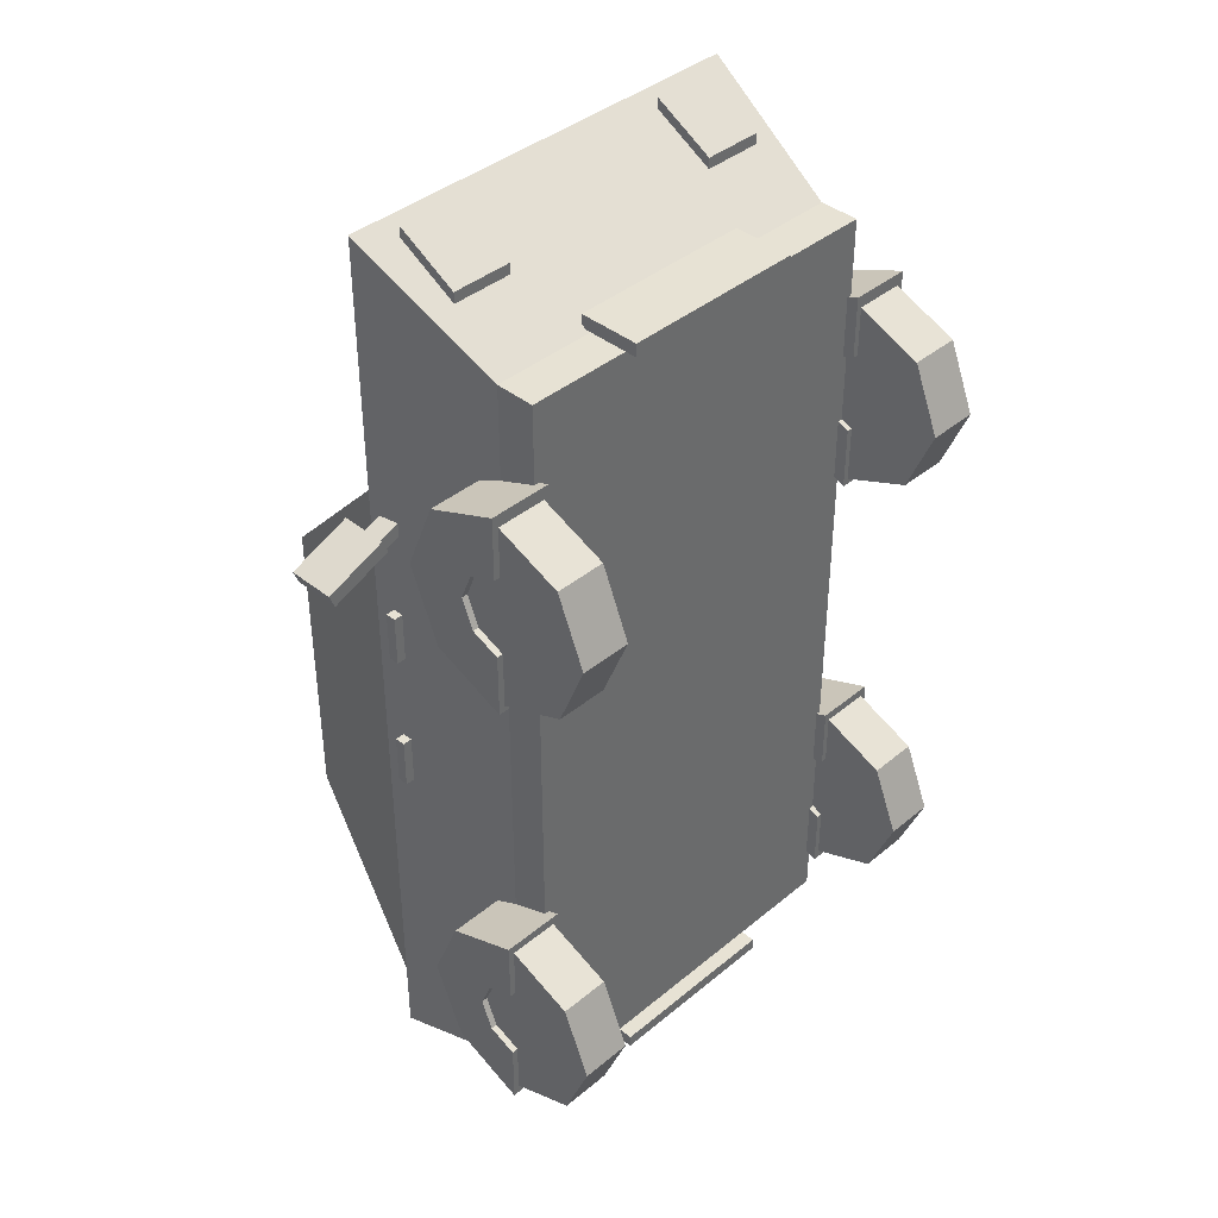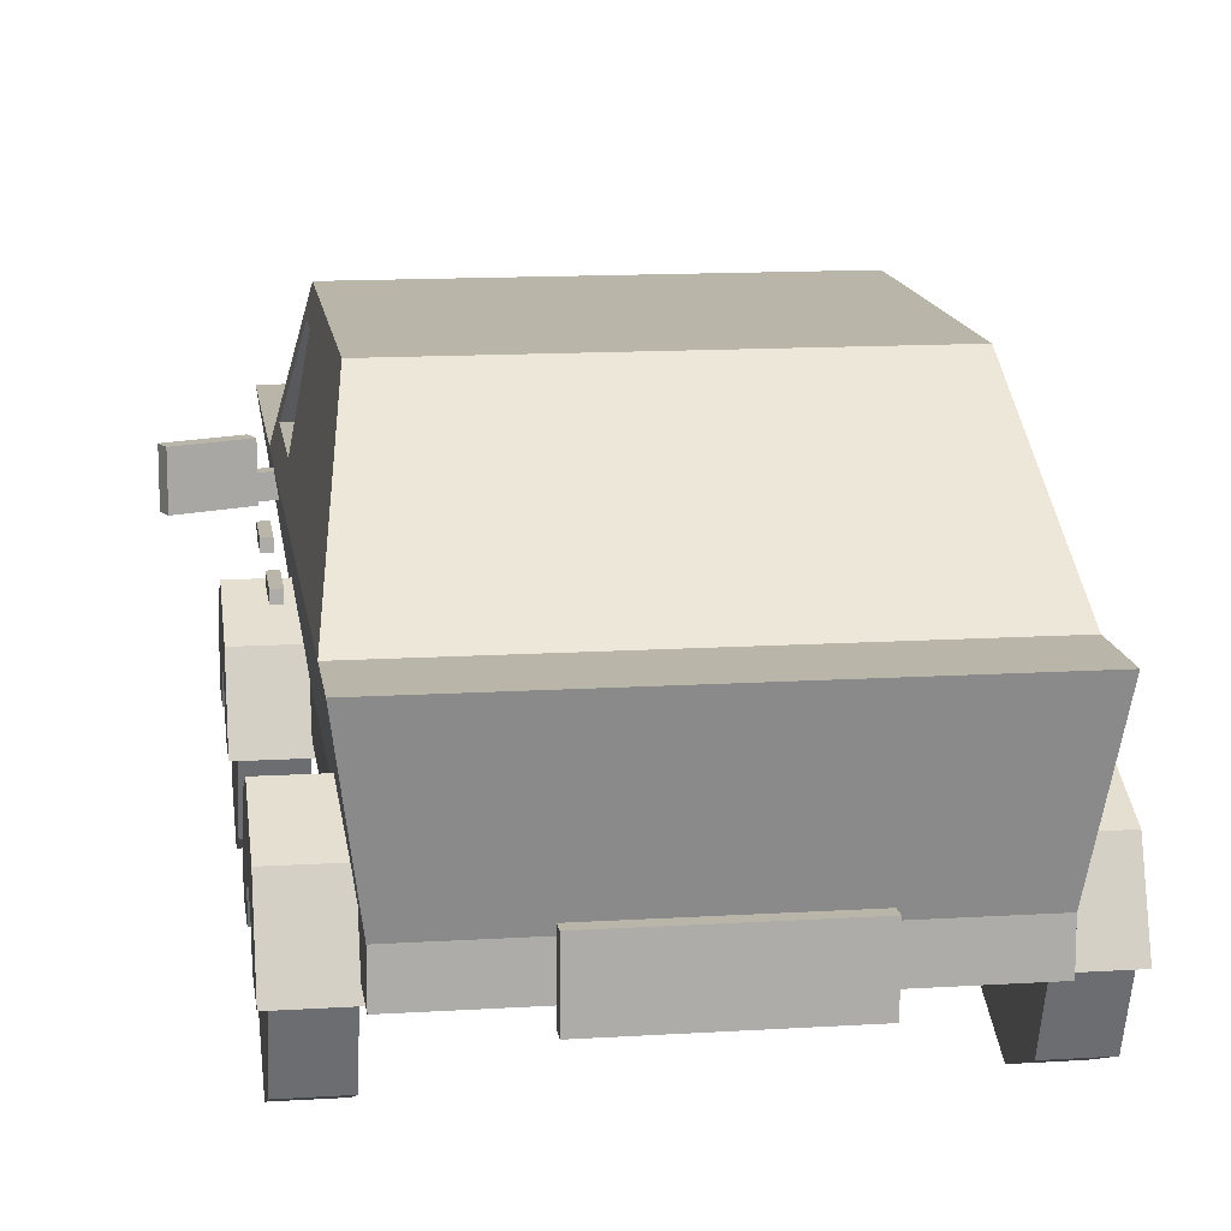
<metadata>
{"format":"obj","ext":"obj","renderer":"f3d","projection":"perspective","resolution":1024,"background":"white","views":[{"elev":40.0,"azim":-45.5,"up":"+Z"},{"elev":13.7,"azim":172.1,"up":"+Y"}]}
</metadata>
<code>
o Cube
v 0.9776 1.321 -1.952
v 0.8847 0.4787 -1.798
v 0.9776 1.321 2.313
v 0.8847 0.4787 1.939
v -0.9776 1.321 -1.952
v -0.8847 0.4787 -1.798
v -0.9776 1.321 2.313
v -0.8847 0.4787 1.939
v -0.8847 0.4787 -0.8755
v -0.8847 0.4787 0.7843
v 0.9776 1.321 -1.605
v 0.8484 1.389 1.096
v -0.8484 1.389 1.096
v -0.9776 1.321 -1.605
v 0.8847 0.4787 0.7843
v 0.8847 0.4787 -0.8755
v 0.8625 1.94 -0.8755
v 0.7585 1.873 0.5945
v -0.7585 1.873 0.5945
v -0.8625 1.94 -0.8755
v 0.8847 0.6585 -1.798
v -0.8847 0.6585 1.939
v 0.8847 0.6585 1.939
v -0.8847 0.6585 -1.798
v 0.8847 0.6585 -1.24
v 0.8847 0.6585 0.8454
v -0.8847 0.6585 0.8454
v -0.8847 0.6585 -1.24
v 0.8847 0.5766 -1.798
v 0.8847 0.5766 1.939
v -0.8847 0.5766 -1.798
v 0.8847 0.5766 -1.146
v 0.8847 0.5766 0.7624
v -0.8847 0.5766 0.7624
v -0.8847 0.5766 -1.146
v -0.8847 0.5766 1.939
v -0.9776 1.321 1.166
v 0.9776 1.321 1.166
v -0.8625 1.94 0.5244
v 0.8625 1.94 0.5244
v -0.8113 1.406 0.951
v 0.8113 1.406 0.951
v -0.7252 1.802 0.5877
v 0.7252 1.802 0.5877
v -0.8847 0.4787 -0.5856
v 0.9776 1.321 -0.5856
v -0.9776 1.321 -0.5856
v 0.8847 0.4787 -0.5856
v 0.8625 1.94 -0.5856
v -0.8625 1.94 -0.5856
v -0.8847 0.6585 -0.5856
v 0.8847 0.6585 -0.5856
v 0.8847 0.5766 -0.5856
v -0.8847 0.5766 -0.5856
v 0.9545 1.445 -0.7113
v 0.9545 1.445 -1.327
v 0.8833 1.828 -0.8749
v 0.8833 1.828 -0.7113
v 0.9545 1.445 0.9069
v 0.9545 1.445 0.3274
v 0.8833 1.828 0.3274
v 0.8833 1.828 0.5094
v -0.9545 1.445 0.3274
v -0.9545 1.445 0.9069
v -0.8833 1.828 0.5094
v -0.8833 1.828 0.3274
v -0.9545 1.445 -1.327
v -0.9545 1.445 -0.7113
v -0.8833 1.828 -0.7113
v -0.8833 1.828 -0.8749
v 0.9545 1.445 -0.4598
v 0.8833 1.828 -0.4598
v 0.8833 1.828 0.07593
v 0.9545 1.445 0.07593
v -0.9545 1.445 0.07593
v -0.8833 1.828 0.07593
v -0.8833 1.828 -0.4598
v -0.9545 1.445 -0.4598
v 0.7454 1.454 -1.448
v -0.7454 1.454 -1.448
v -0.6799 1.807 -1.032
v 0.6799 1.807 -1.032
v 1.117 0.4315 -1.553
v 1.117 0.7366 -1.427
v 1.117 0.863 -1.122
v 1.117 0.7366 -0.8168
v 1.117 0.4315 -0.6904
v 1.117 0.1264 -0.8168
v 1.117 -0 -1.122
v 1.117 0.1264 -1.427
v 1.117 0.4315 -1.29
v 1.117 0.5505 -1.241
v 1.117 0.5998 -1.122
v 1.117 0.5505 -1.003
v 1.117 0.4315 -0.9536
v 1.117 0.3125 -1.003
v 1.117 0.2632 -1.122
v 1.117 0.3125 -1.241
v 1.117 0.4315 -1.122
v -1.117 0.4315 -1.553
v -1.117 0.7366 -1.427
v -1.117 0.863 -1.122
v -1.117 0.7366 -0.8168
v -1.117 0.4315 -0.6904
v -1.117 0.1264 -0.8168
v -1.117 -0 -1.122
v -1.117 0.1264 -1.427
v -1.117 0.4315 -1.29
v -1.117 0.5505 -1.241
v -1.117 0.5998 -1.122
v -1.117 0.5505 -1.003
v -1.117 0.4315 -0.9536
v -1.117 0.3125 -1.003
v -1.117 0.2632 -1.122
v -1.117 0.3125 -1.241
v -1.117 0.4315 -1.122
v 0.8886 0.4315 -1.553
v 0.8886 0.7366 -1.427
v 0.8886 0.863 -1.122
v 0.8886 0.7366 -0.8168
v 0.8886 0.4315 -0.6904
v 0.8886 0.1264 -0.8168
v 0.8886 -0 -1.122
v 0.8886 0.1264 -1.427
v 0.8886 0.4315 -1.29
v 0.8886 0.5505 -1.241
v 0.8886 0.5998 -1.122
v 0.8886 0.5505 -1.003
v 0.8886 0.4315 -0.9536
v 0.8886 0.3125 -1.003
v 0.8886 0.2632 -1.122
v 0.8886 0.3125 -1.241
v 0.8886 0.4315 -1.122
v -0.8886 0.4315 -1.553
v -0.8886 0.7366 -1.427
v -0.8886 0.863 -1.122
v -0.8886 0.7366 -0.8168
v -0.8886 0.4315 -0.6904
v -0.8886 0.1264 -0.8168
v -0.8886 -0 -1.122
v -0.8886 0.1264 -1.427
v -0.8886 0.4315 -1.29
v -0.8886 0.5505 -1.241
v -0.8886 0.5998 -1.122
v -0.8886 0.5505 -1.003
v -0.8886 0.4315 -0.9536
v -0.8886 0.3125 -1.003
v -0.8886 0.2632 -1.122
v -0.8886 0.3125 -1.241
v -0.8886 0.4315 -1.122
v 1.117 0.4315 0.6904
v 1.117 0.7366 0.8168
v 1.117 0.863 1.122
v 1.117 0.7366 1.427
v 1.117 0.4315 1.553
v 1.117 0.1264 1.427
v 1.117 -0 1.122
v 1.117 0.1264 0.8168
v 1.117 0.4315 0.9536
v 1.117 0.5505 1.003
v 1.117 0.5998 1.122
v 1.117 0.5505 1.241
v 1.117 0.4315 1.29
v 1.117 0.3125 1.241
v 1.117 0.2632 1.122
v 1.117 0.3125 1.003
v 1.117 0.4315 1.122
v -1.117 0.4315 0.6904
v -1.117 0.7366 0.8168
v -1.117 0.863 1.122
v -1.117 0.7366 1.427
v -1.117 0.4315 1.553
v -1.117 0.1264 1.427
v -1.117 -0 1.122
v -1.117 0.1264 0.8168
v -1.117 0.4315 0.9536
v -1.117 0.5505 1.003
v -1.117 0.5998 1.122
v -1.117 0.5505 1.241
v -1.117 0.4315 1.29
v -1.117 0.3125 1.241
v -1.117 0.2632 1.122
v -1.117 0.3125 1.003
v -1.117 0.4315 1.122
v 0.8886 0.4315 0.6904
v 0.8886 0.7366 0.8168
v 0.8886 0.863 1.122
v 0.8886 0.7366 1.427
v 0.8886 0.4315 1.553
v 0.8886 0.1264 1.427
v 0.8886 -0 1.122
v 0.8886 0.1264 0.8168
v 0.8886 0.4315 0.9536
v 0.8886 0.5505 1.003
v 0.8886 0.5998 1.122
v 0.8886 0.5505 1.241
v 0.8886 0.4315 1.29
v 0.8886 0.3125 1.241
v 0.8886 0.2632 1.122
v 0.8886 0.3125 1.003
v 0.8886 0.4315 1.122
v -0.8886 0.4315 0.6904
v -0.8886 0.7366 0.8168
v -0.8886 0.863 1.122
v -0.8886 0.7366 1.427
v -0.8886 0.4315 1.553
v -0.8886 0.1264 1.427
v -0.8886 -0 1.122
v -0.8886 0.1264 0.8168
v -0.8886 0.4315 0.9536
v -0.8886 0.5505 1.003
v -0.8886 0.5998 1.122
v -0.8886 0.5505 1.241
v -0.8886 0.4315 1.29
v -0.8886 0.3125 1.241
v -0.8886 0.2632 1.122
v -0.8886 0.3125 1.003
v -0.8886 0.4315 1.122
v 0.8632 0.4256 -1.593
v 0.8632 0.7584 -1.455
v 0.8632 0.8962 -1.122
v 0.8632 0.7584 -0.7891
v 0.8632 0.4256 -0.6513
v 0.8632 0.4256 -1.305
v 0.8632 0.5553 -1.252
v 0.8632 0.6091 -1.122
v 0.8632 0.5553 -0.9921
v 0.8632 0.4256 -0.9384
v -0.8632 0.4256 -1.593
v -0.8632 0.7584 -1.455
v -0.8632 0.8962 -1.122
v -0.8632 0.7584 -0.7891
v -0.8632 0.4256 -0.6513
v -0.8632 0.4256 -1.305
v -0.8632 0.5553 -1.252
v -0.8632 0.6091 -1.122
v -0.8632 0.5553 -0.9921
v -0.8632 0.4256 -0.9384
v 1.146 0.4256 -1.593
v 1.146 0.7584 -1.455
v 1.146 0.8962 -1.122
v 1.146 0.7584 -0.7891
v 1.146 0.4256 -0.6513
v 1.146 0.4256 -1.305
v 1.146 0.5553 -1.252
v 1.146 0.6091 -1.122
v 1.146 0.5553 -0.9921
v 1.146 0.4256 -0.9384
v -1.146 0.4256 -1.593
v -1.146 0.7584 -1.455
v -1.146 0.8962 -1.122
v -1.146 0.7584 -0.7891
v -1.146 0.4256 -0.6513
v -1.146 0.4256 -1.305
v -1.146 0.5553 -1.252
v -1.146 0.6091 -1.122
v -1.146 0.5553 -0.9921
v -1.146 0.4256 -0.9384
v 0.8632 0.4256 0.6665
v 0.8632 0.7584 0.8043
v 0.8632 0.8962 1.137
v 0.8632 0.7584 1.47
v 0.8632 0.4256 1.608
v 0.8632 0.4256 0.9536
v 0.8632 0.5553 1.007
v 0.8632 0.6091 1.137
v 0.8632 0.5553 1.267
v 0.8632 0.4256 1.321
v -0.8632 0.4256 0.6665
v -0.8632 0.7584 0.8043
v -0.8632 0.8962 1.137
v -0.8632 0.7584 1.47
v -0.8632 0.4256 1.608
v -0.8632 0.4256 0.9536
v -0.8632 0.5553 1.007
v -0.8632 0.6091 1.137
v -0.8632 0.5553 1.267
v -0.8632 0.4256 1.321
v 1.146 0.4256 0.6665
v 1.146 0.7584 0.8043
v 1.146 0.8962 1.137
v 1.146 0.7584 1.47
v 1.146 0.4256 1.608
v 1.146 0.4256 0.9536
v 1.146 0.5553 1.007
v 1.146 0.6091 1.137
v 1.146 0.5553 1.267
v 1.146 0.4256 1.321
v -1.146 0.4256 0.6665
v -1.146 0.7584 0.8043
v -1.146 0.8962 1.137
v -1.146 0.7584 1.47
v -1.146 0.4256 1.608
v -1.146 0.4256 0.9536
v -1.146 0.5553 1.007
v -1.146 0.6091 1.137
v -1.146 0.5553 1.267
v -1.146 0.4256 1.321
v -0.4216 0.4178 2.006
v -0.4216 0.6966 2.006
v -0.4216 0.4178 1.946
v -0.4216 0.6966 1.946
v 0.4216 0.4178 2.006
v 0.4216 0.6966 2.006
v 0.4216 0.4178 1.946
v 0.4216 0.6966 1.946
v -0.4216 0.4178 -1.813
v -0.4216 0.6966 -1.813
v -0.4216 0.4178 -1.872
v -0.4216 0.6966 -1.872
v 0.4216 0.4178 -1.813
v 0.4216 0.6966 -1.813
v 0.4216 0.4178 -1.872
v 0.4216 0.6966 -1.872
v 0.5353 0.9502 2.163
v 0.5353 1.229 2.32
v 0.5353 0.9502 2.114
v 0.5353 1.229 2.271
v 0.8136 0.9502 2.163
v 0.8136 1.229 2.32
v 0.8136 0.9502 2.114
v 0.8136 1.229 2.271
v -0.5353 0.9502 2.163
v -0.5353 1.229 2.32
v -0.5353 0.9502 2.114
v -0.5353 1.229 2.271
v -0.8136 0.9502 2.163
v -0.8136 1.229 2.32
v -0.8136 0.9502 2.114
v -0.8136 1.229 2.271
v 0.6141 1.019 2.142
v 0.6588 1.161 2.222
v -0.6588 1.161 2.222
v -0.6141 1.019 2.142
v 0.6141 1.019 2.142
v 0.6588 1.161 2.222
v -0.6588 1.161 2.222
v -0.6141 1.019 2.142
v 0.5024 1.019 2.142
v 0.3908 1.019 2.142
v 0.2791 1.019 2.142
v 0.1675 1.019 2.142
v 0.05583 1.019 2.142
v -0.05583 1.019 2.142
v -0.1675 1.019 2.142
v -0.2791 1.019 2.142
v -0.3908 1.019 2.142
v -0.5024 1.019 2.142
v 0.539 1.161 2.222
v 0.4192 1.161 2.222
v 0.2995 1.161 2.222
v 0.1797 1.161 2.222
v 0.05989 1.161 2.222
v -0.05989 1.161 2.222
v -0.1797 1.161 2.222
v -0.2995 1.161 2.222
v -0.4192 1.161 2.222
v -0.539 1.161 2.222
v 0.416 1.445 0.9069
v 0.416 1.445 0.3274
v 0.3447 1.828 0.3274
v 0.3447 1.828 0.5094
v -0.8847 0.4787 0.1945
v -0.8847 0.4787 0.2089
v 0.9776 1.321 0.2089
v 0.9776 1.321 0.1945
v -0.9776 1.321 0.1945
v -0.9776 1.321 0.2089
v 0.8847 0.4787 0.2089
v 0.8847 0.4787 0.1945
v 0.8625 1.94 0.1945
v 0.8625 1.94 0.2089
v -0.8625 1.94 0.2089
v -0.8625 1.94 0.1945
v -0.8847 0.6585 0.2089
v -0.8847 0.6585 0.1945
v 0.8847 0.6585 0.1945
v 0.8847 0.6585 0.2089
v 0.8847 0.5766 0.1945
v 0.8847 0.5766 0.2089
v -0.8847 0.5766 0.2089
v -0.8847 0.5766 0.1945
v 1 1.141 0.6506
v 1 1.189 0.6506
v 1 1.141 0.4198
v 1 1.189 0.4198
v 1.042 1.141 0.6506
v 1.042 1.189 0.6506
v 1.042 1.141 0.4198
v 1.042 1.189 0.4198
v -1 1.141 0.6506
v -1 1.189 0.6506
v -1 1.141 0.4198
v -1 1.189 0.4198
v -1.042 1.141 0.6506
v -1.042 1.189 0.6506
v -1.042 1.141 0.4198
v -1.042 1.189 0.4198
v 1 1.141 -0.02627
v 1 1.189 -0.02627
v 1 1.141 -0.2571
v 1 1.189 -0.2571
v 1.042 1.141 -0.02627
v 1.042 1.189 -0.02627
v 1.042 1.141 -0.2571
v 1.042 1.189 -0.2571
v -1 1.141 -0.02627
v -1 1.189 -0.02627
v -1 1.141 -0.2571
v -1 1.189 -0.2571
v -1.042 1.141 -0.02627
v -1.042 1.189 -0.02627
v -1.042 1.141 -0.2571
v -1.042 1.189 -0.2571
v 0.8208 1.181 1.123
v 0.8208 1.274 1.123
v 0.7979 1.181 1.066
v 0.7979 1.274 1.066
v 1.026 1.181 0.9745
v 1.026 1.274 0.9745
v 1.049 1.181 1.032
v 1.049 1.274 1.032
v 1.024 1.386 0.9713
v 1.306 1.386 0.8589
v 1.306 1.17 0.8589
v 1.331 1.17 0.9227
v 1.331 1.386 0.9227
v 1.05 1.17 1.035
v 1.024 1.17 0.9713
v 1.05 1.386 1.035
v 1.056 1.199 0.9588
v 1.056 1.357 0.9588
v 1.275 1.357 0.8713
v 1.275 1.199 0.8713
v -0.8208 1.181 1.123
v -0.8208 1.274 1.123
v -0.7979 1.181 1.066
v -0.7979 1.274 1.066
v -1.026 1.181 0.9745
v -1.026 1.274 0.9745
v -1.049 1.181 1.032
v -1.049 1.274 1.032
v -1.024 1.386 0.9713
v -1.306 1.386 0.8589
v -1.306 1.17 0.8589
v -1.331 1.17 0.9227
v -1.331 1.386 0.9227
v -1.05 1.17 1.035
v -1.024 1.17 0.9713
v -1.05 1.386 1.035
v -1.056 1.199 0.9588
v -1.056 1.357 0.9588
v -1.275 1.357 0.8713
v -1.275 1.199 0.8713
f 38 37 7 3
f 28 14 5 24
f 10 15 4 8
f 26 38 3 23
f 24 5 1 21
f 21 1 11 25
f 55 56 57 58
f 6 2 16 9
f 22 7 37 27
f 63 64 65 66
f 1 5 14 11
f 19 13 41 43
f 17 20 50 49
f 16 32 53 48
f 67 68 69 70
f 79 80 81 82
f 377 379 53 52
f 36 22 27 34
f 32 25 52 53
f 29 21 25 32
f 31 24 21 29
f 33 26 23 30
f 35 28 24 31
f 30 23 22 36
f 4 30 36 8
f 9 35 31 6
f 15 33 30 4
f 6 31 29 2
f 2 29 32 16
f 372 40 62 61
f 8 36 34 10
f 10 34 381 364
f 12 13 37 38
f 19 18 40 39
f 18 12 38 40
f 13 19 39 37
f 41 42 44 43
f 18 19 43 44
f 12 18 44 42
f 13 12 42 41
f 9 16 48 45
f 49 371 73 72
f 25 11 46 52
f 368 37 64 63
f 54 51 28 35
f 51 47 14 28
f 45 54 35 9
f 38 365 60 59
f 364 369 15 10
f 369 380 33 15
f 380 378 26 33
f 34 27 375 381
f 71 72 73 74
f 75 76 77 78
f 372 373 39 40
f 367 374 76 75
f 54 45 363 382
f 378 365 38 26
f 366 46 71 74
f 46 11 56 55
f 11 17 57 56
f 17 49 58 57
f 49 46 55 58
f 371 366 74 73
f 366 377 52 46
f 374 50 77 76
f 40 38 59 62
f 373 368 63 66
f 37 39 65 64
f 51 54 382 376
f 379 370 48 53
f 14 47 68 67
f 47 50 69 68
f 50 20 70 69
f 20 14 67 70
f 46 49 72 71
f 374 371 49 50
f 47 367 75 78
f 365 372 61 60
f 27 37 368 375
f 39 373 66 65
f 50 47 78 77
f 47 51 376 367
f 11 14 80 79
f 14 20 81 80
f 20 17 82 81
f 17 11 79 82
f 86 87 95 94
f 84 85 93 92
f 89 90 98 97
f 87 88 96 95
f 85 86 94 93
f 83 84 92 91
f 90 83 91 98
f 88 89 97 96
f 92 99 98 91
f 99 96 97 98
f 93 94 99 92
f 94 95 96 99
f 103 111 112 104
f 101 109 110 102
f 106 114 115 107
f 104 112 113 105
f 102 110 111 103
f 100 108 109 101
f 107 115 108 100
f 105 113 114 106
f 109 108 115 116
f 116 115 114 113
f 110 109 116 111
f 111 116 113 112
f 120 128 129 121
f 118 126 127 119
f 123 131 132 124
f 121 129 130 122
f 119 127 128 120
f 117 125 126 118
f 124 132 125 117
f 122 130 131 123
f 126 125 132 133
f 133 132 131 130
f 127 126 133 128
f 128 133 130 129
f 137 138 146 145
f 135 136 144 143
f 140 141 149 148
f 138 139 147 146
f 136 137 145 144
f 134 135 143 142
f 141 134 142 149
f 139 140 148 147
f 143 150 149 142
f 150 147 148 149
f 144 145 150 143
f 145 146 147 150
f 84 83 117 118
f 85 84 118 119
f 86 85 119 120
f 87 86 120 121
f 88 87 121 122
f 89 88 122 123
f 90 89 123 124
f 83 90 124 117
f 100 101 135 134
f 101 102 136 135
f 102 103 137 136
f 103 104 138 137
f 104 105 139 138
f 105 106 140 139
f 106 107 141 140
f 107 100 134 141
f 154 155 163 162
f 152 153 161 160
f 157 158 166 165
f 155 156 164 163
f 153 154 162 161
f 151 152 160 159
f 158 151 159 166
f 156 157 165 164
f 160 167 166 159
f 167 164 165 166
f 161 162 167 160
f 162 163 164 167
f 171 179 180 172
f 169 177 178 170
f 174 182 183 175
f 172 180 181 173
f 170 178 179 171
f 168 176 177 169
f 175 183 176 168
f 173 181 182 174
f 177 176 183 184
f 184 183 182 181
f 178 177 184 179
f 179 184 181 180
f 188 196 197 189
f 186 194 195 187
f 191 199 200 192
f 189 197 198 190
f 187 195 196 188
f 185 193 194 186
f 192 200 193 185
f 190 198 199 191
f 194 193 200 201
f 201 200 199 198
f 195 194 201 196
f 196 201 198 197
f 205 206 214 213
f 203 204 212 211
f 208 209 217 216
f 206 207 215 214
f 204 205 213 212
f 202 203 211 210
f 209 202 210 217
f 207 208 216 215
f 211 218 217 210
f 218 215 216 217
f 212 213 218 211
f 213 214 215 218
f 152 151 185 186
f 153 152 186 187
f 154 153 187 188
f 155 154 188 189
f 156 155 189 190
f 157 156 190 191
f 158 157 191 192
f 151 158 192 185
f 168 169 203 202
f 169 170 204 203
f 170 171 205 204
f 171 172 206 205
f 172 173 207 206
f 173 174 208 207
f 174 175 209 208
f 175 168 202 209
f 222 227 228 223
f 220 225 226 221
f 221 226 227 222
f 219 224 225 220
f 232 233 238 237
f 230 231 236 235
f 231 232 237 236
f 229 230 235 234
f 242 243 248 247
f 240 241 246 245
f 241 242 247 246
f 239 240 245 244
f 252 257 258 253
f 250 255 256 251
f 251 256 257 252
f 249 254 255 250
f 219 220 240 239
f 220 221 241 240
f 221 222 242 241
f 222 223 243 242
f 225 224 244 245
f 226 225 245 246
f 227 226 246 247
f 228 227 247 248
f 223 228 248 243
f 224 219 239 244
f 230 229 249 250
f 231 230 250 251
f 232 231 251 252
f 233 232 252 253
f 234 235 255 254
f 235 236 256 255
f 236 237 257 256
f 237 238 258 257
f 238 233 253 258
f 229 234 254 249
f 262 267 268 263
f 260 265 266 261
f 261 266 267 262
f 259 264 265 260
f 272 273 278 277
f 270 271 276 275
f 271 272 277 276
f 269 270 275 274
f 282 283 288 287
f 280 281 286 285
f 281 282 287 286
f 279 280 285 284
f 292 297 298 293
f 290 295 296 291
f 291 296 297 292
f 289 294 295 290
f 259 260 280 279
f 260 261 281 280
f 261 262 282 281
f 262 263 283 282
f 265 264 284 285
f 266 265 285 286
f 267 266 286 287
f 268 267 287 288
f 263 268 288 283
f 264 259 279 284
f 270 269 289 290
f 271 270 290 291
f 272 271 291 292
f 273 272 292 293
f 274 275 295 294
f 275 276 296 295
f 276 277 297 296
f 277 278 298 297
f 278 273 293 298
f 269 274 294 289
f 299 300 302 301
f 301 302 306 305
f 305 306 304 303
f 303 304 300 299
f 301 305 303 299
f 306 302 300 304
f 307 308 310 309
f 309 310 314 313
f 313 314 312 311
f 311 312 308 307
f 309 313 311 307
f 314 310 308 312
f 315 316 318 317
f 317 318 322 321
f 321 322 320 319
f 319 320 316 315
f 317 321 319 315
f 322 318 316 320
f 323 325 326 324
f 325 329 330 326
f 329 327 328 330
f 327 323 324 328
f 325 323 327 329
f 330 328 324 326
f 23 3 332 331
f 3 7 333 332
f 7 22 334 333
f 22 23 331 334
f 348 358 337 338
f 335 336 349 339
f 339 349 350 340
f 340 350 351 341
f 341 351 352 342
f 342 352 353 343
f 343 353 354 344
f 344 354 355 345
f 345 355 356 346
f 346 356 357 347
f 347 357 358 348
f 61 62 362 361
f 62 59 359 362
f 60 61 361 360
f 59 60 360 359
f 360 361 362 359
f 364 381 382 363
f 380 369 370 379
f 378 380 379 377
f 381 375 376 382
f 372 365 366 371
f 368 373 374 367
f 373 372 371 374
f 375 368 367 376
f 369 364 363 370
f 365 378 377 366
f 370 363 45 48
f 383 384 386 385
f 385 386 390 389
f 389 390 388 387
f 387 388 384 383
f 385 389 387 383
f 390 386 384 388
f 391 393 394 392
f 393 397 398 394
f 397 395 396 398
f 395 391 392 396
f 393 391 395 397
f 398 396 392 394
f 399 400 402 401
f 401 402 406 405
f 405 406 404 403
f 403 404 400 399
f 401 405 403 399
f 406 402 400 404
f 407 409 410 408
f 409 413 414 410
f 413 411 412 414
f 411 407 408 412
f 409 407 411 413
f 414 412 408 410
f 415 416 418 417
f 421 419 429 428
f 424 427 426 425
f 421 422 416 415
f 420 418 416 422
f 419 420 423 429
f 417 419 421 415
f 420 422 430 423
f 417 418 420 419
f 431 432 433 434
f 429 425 426 428
f 424 423 430 427
f 426 427 430 428
f 422 421 428 430
f 429 423 432 431
f 423 424 433 432
f 424 425 434 433
f 425 429 431 434
f 435 437 438 436
f 441 448 449 439
f 444 445 446 447
f 441 435 436 442
f 440 442 436 438
f 439 449 443 440
f 437 435 441 439
f 440 443 450 442
f 437 439 440 438
f 451 454 453 452
f 449 448 446 445
f 444 447 450 443
f 446 448 450 447
f 442 450 448 441
f 449 451 452 443
f 443 452 453 444
f 444 453 454 445
f 445 454 451 449

</code>
